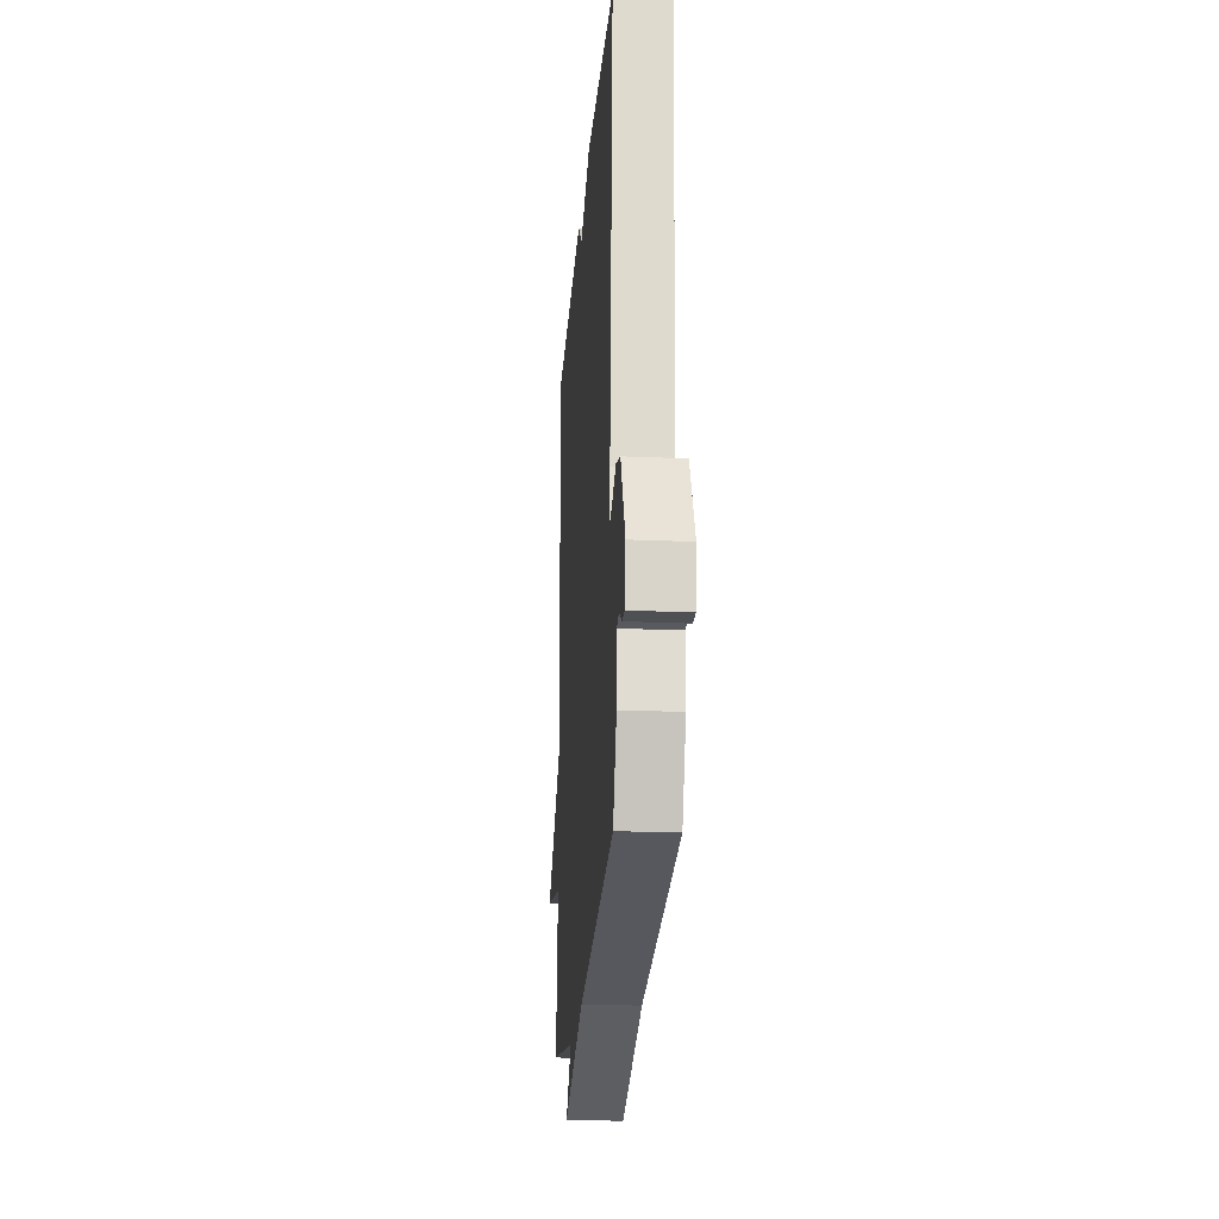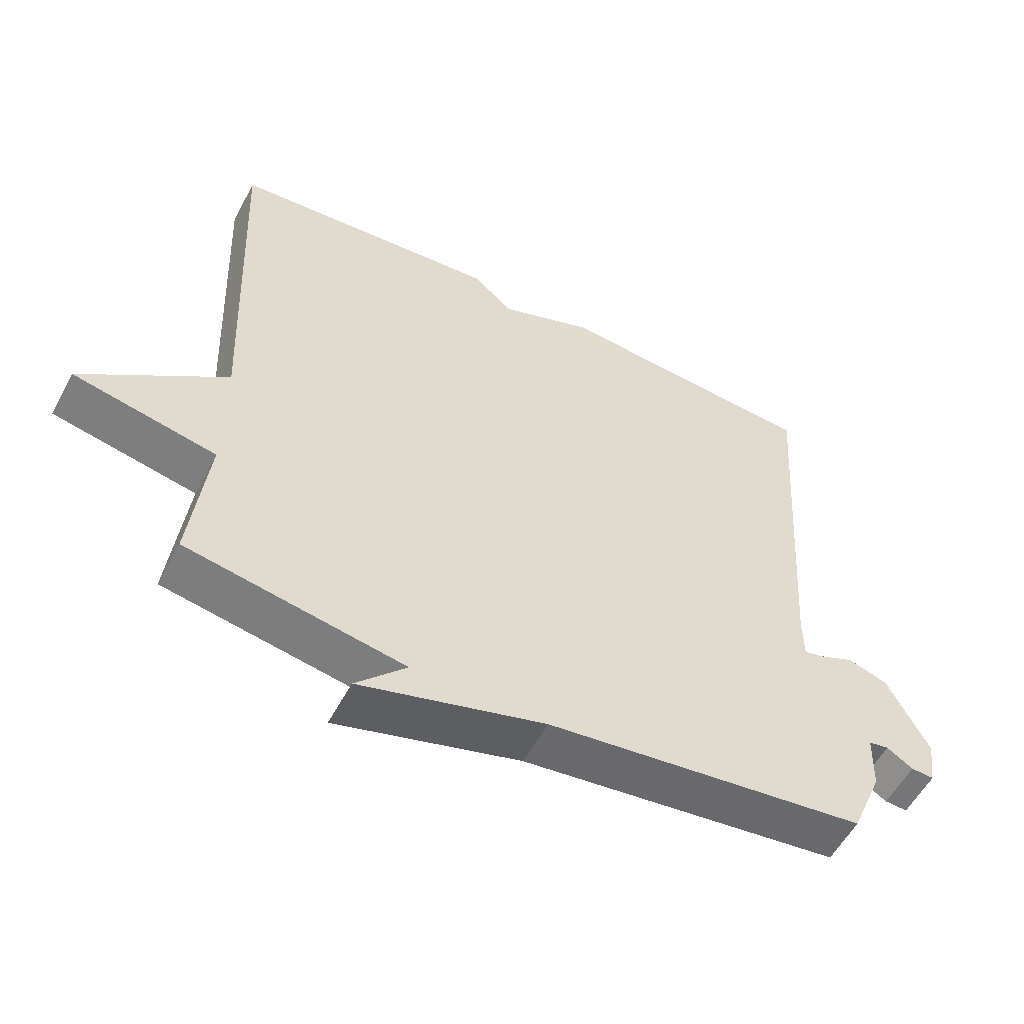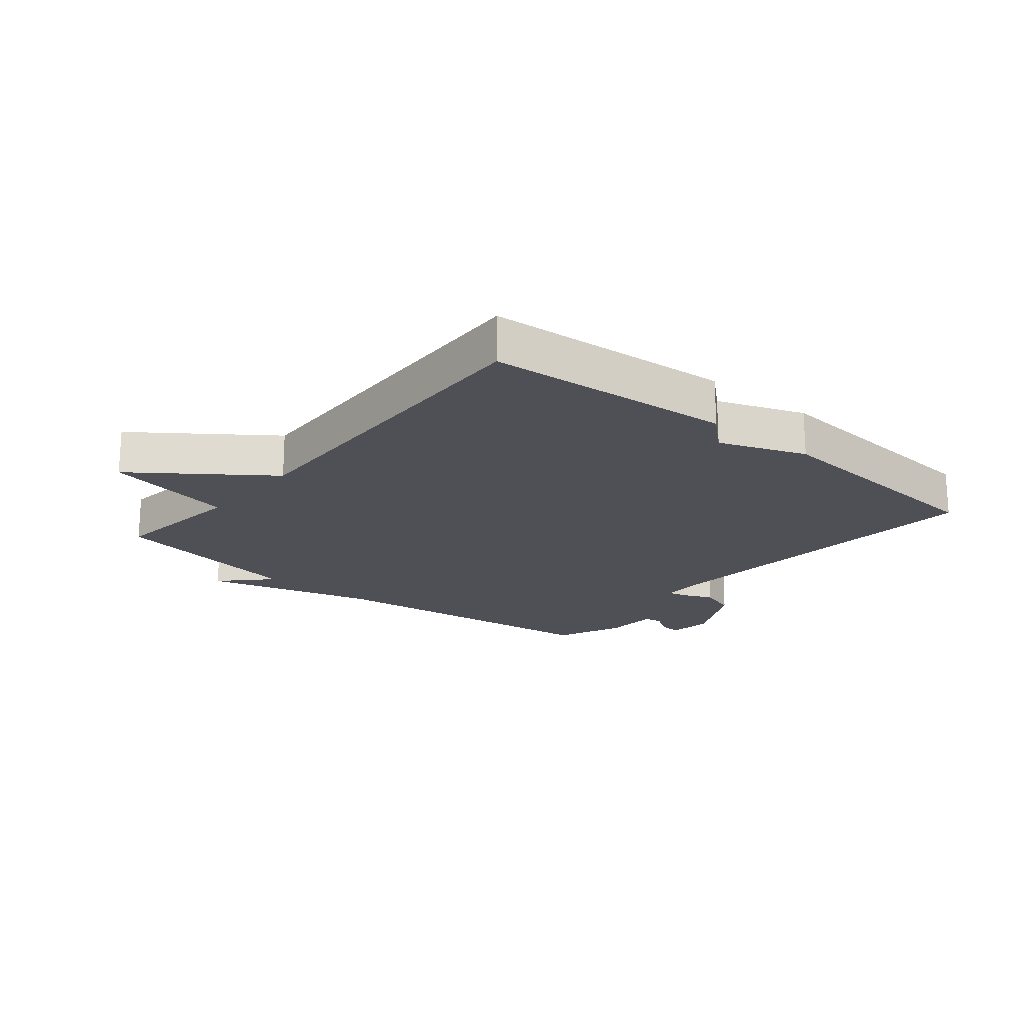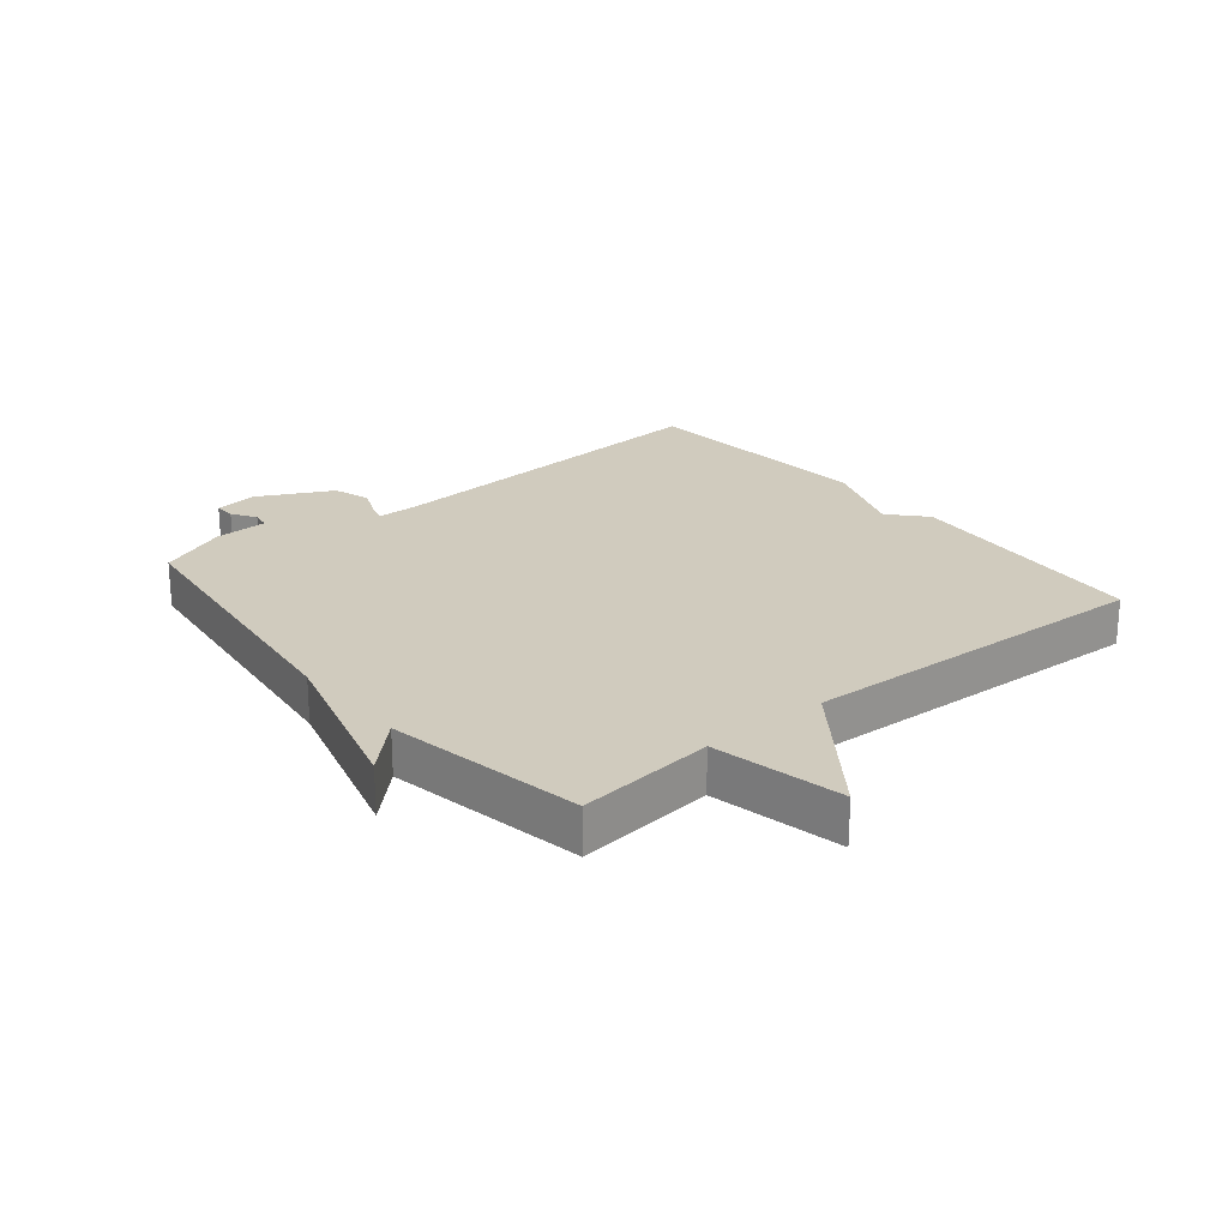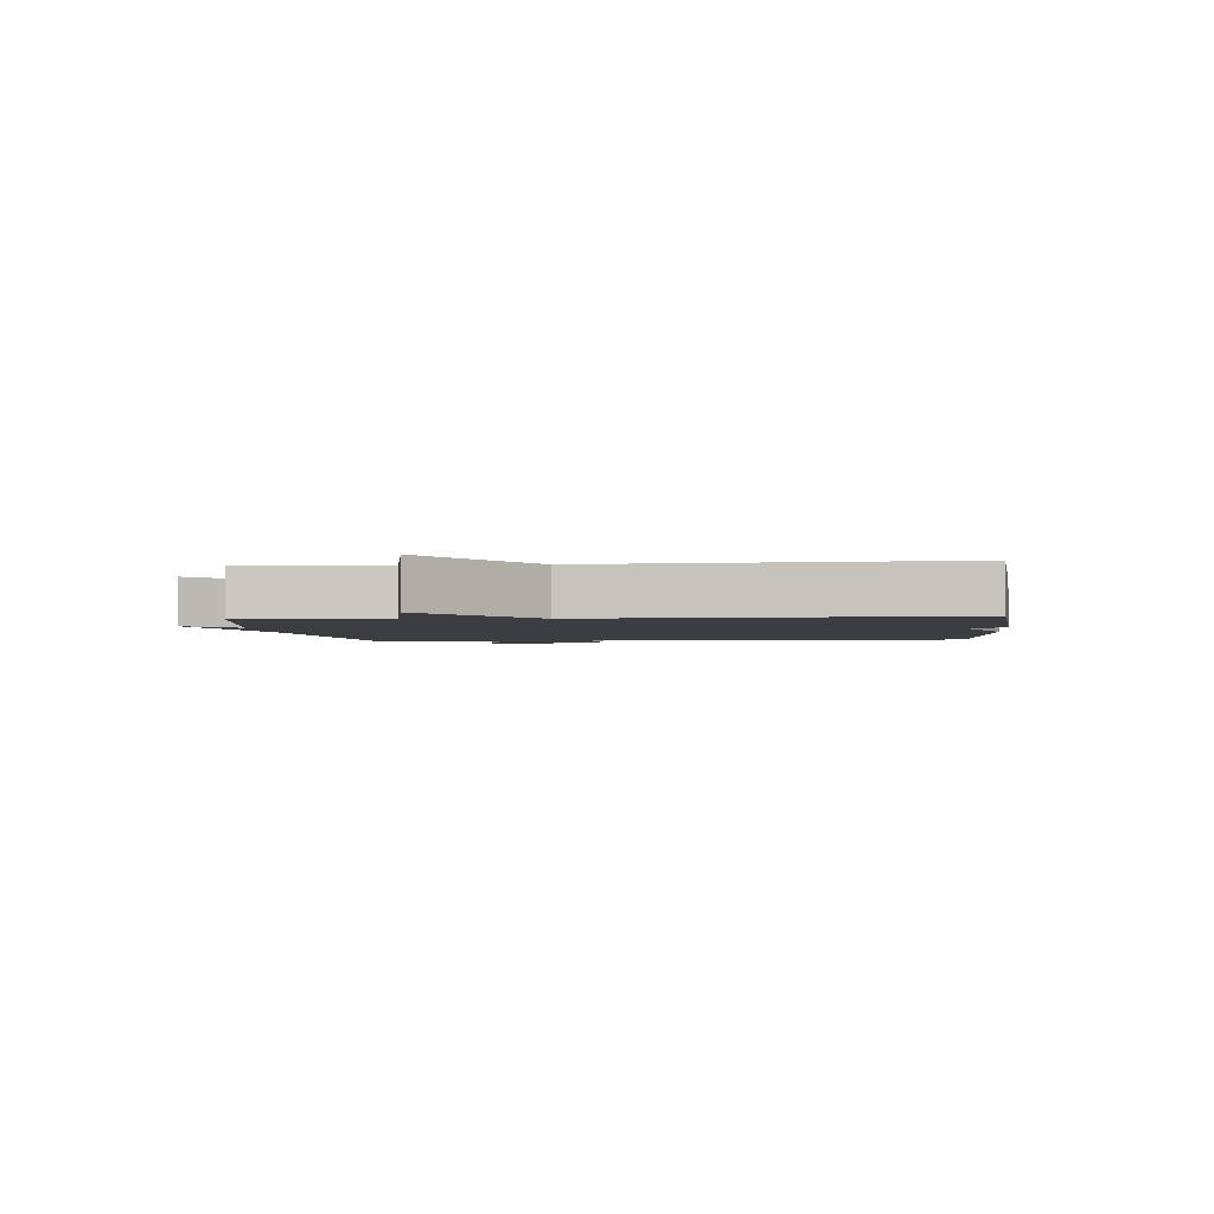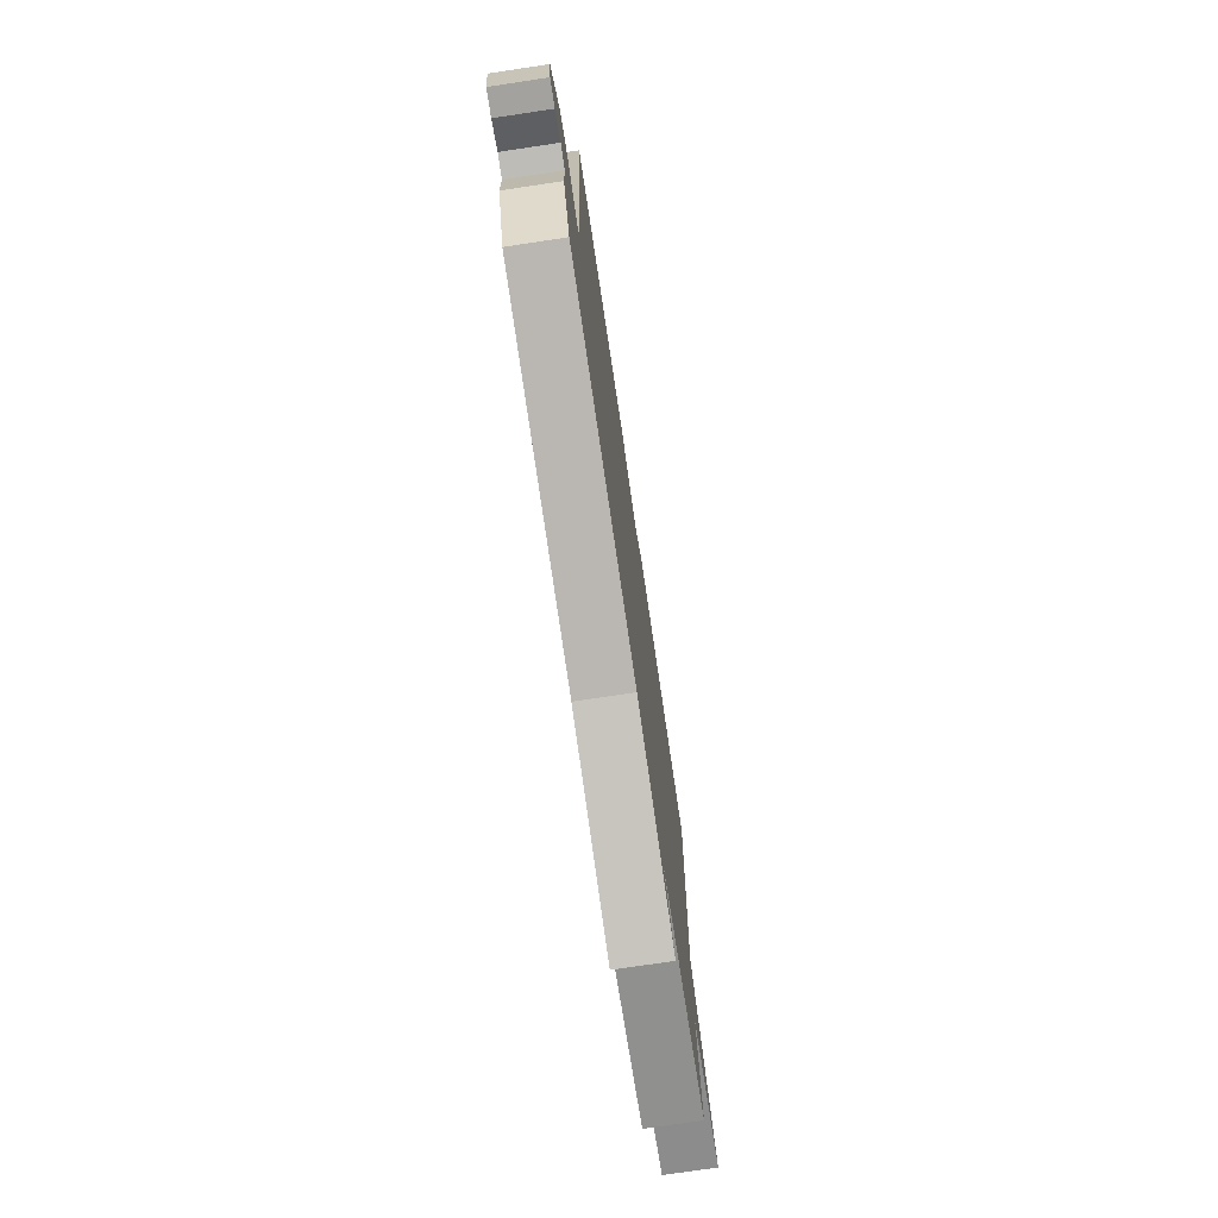
<metadata>
{"format":"obj","ext":"obj","renderer":"f3d","projection":"perspective","resolution":1024,"background":"white","views":[{"elev":-22.1,"azim":85.7,"up":"+Z"},{"elev":-55.7,"azim":-27.7,"up":"+Z"},{"elev":-19.4,"azim":-39.8,"up":"+Y"},{"elev":23.5,"azim":-129.3,"up":"+Y"},{"elev":-2.5,"azim":-84.2,"up":"+Y"},{"elev":-75.6,"azim":98.5,"up":"+Z"}]}
</metadata>
<code>
v -0.5 0.07 0.5
v -0.096 0.07 0.532
v -0.037 0.07 0.479
v 0.104 0.07 0.532
v 0.5 0.07 0.5
v 0.46 0.07 -0.078
v 0.461 0.07 -0.142
v 0.491 0.07 -0.135
v 0.542 0.07 -0.113
v 0.602 0.07 -0.133
v 0.663 0.07 -0.252
v 0.653 0.07 -0.323
v 0.619 0.07 -0.321
v 0.58 0.07 -0.296
v 0.55 0.07 -0.301
v 0.547 0.07 -0.388
v 0.5 0.07 -0.5
v 0.022 0.07 -0.558
v -0.253 0.07 -0.635
v -0.178 0.07 -0.558
v -0.5 0.07 -0.5
v -0.475 0.07 -0.277
v -0.688 0.07 -0.233
v -0.475 0.07 -0.077
v -0.5 0 0.5
v -0.096 0 0.532
v -0.037 0 0.479
v 0.104 0 0.532
v 0.5 0 0.5
v 0.46 0 -0.078
v 0.461 0 -0.142
v 0.491 0 -0.135
v 0.542 0 -0.113
v 0.602 0 -0.133
v 0.663 0 -0.252
v 0.653 0 -0.323
v 0.619 0 -0.321
v 0.58 0 -0.296
v 0.55 0 -0.301
v 0.547 0 -0.388
v 0.5 0 -0.5
v 0.022 0 -0.558
v -0.253 0 -0.635
v -0.178 0 -0.558
v -0.5 0 -0.5
v -0.475 0 -0.277
v -0.688 0 -0.233
v -0.475 0 -0.077
f 22 23 24
f 20 21 22
f 20 22 24
f 18 19 20
f 1 2 3
f 24 1 3
f 20 24 3
f 18 20 3
f 17 18 3
f 16 17 3
f 15 16 3
f 12 13 14
f 11 12 14
f 10 11 14
f 9 10 14
f 8 9 14
f 7 8 14 15
f 3 4 5 6
f 3 6 7
f 3 7 15
f 48 47 46
f 46 45 44
f 48 46 44
f 44 43 42
f 27 26 25
f 27 25 48
f 27 48 44
f 27 44 42
f 27 42 41
f 27 41 40
f 27 40 39
f 38 37 36
f 38 36 35
f 38 35 34
f 38 34 33
f 38 33 32
f 39 38 32 31
f 30 29 28 27
f 31 30 27
f 39 31 27
f 1 25 26 2
f 2 26 27 3
f 3 27 28 4
f 4 28 29 5
f 5 29 30 6
f 6 30 31 7
f 7 31 32 8
f 8 32 33 9
f 9 33 34 10
f 10 34 35 11
f 11 35 36 12
f 12 36 37 13
f 13 37 38 14
f 14 38 39 15
f 15 39 40 16
f 16 40 41 17
f 17 41 42 18
f 18 42 43 19
f 19 43 44 20
f 20 44 45 21
f 21 45 46 22
f 22 46 47 23
f 23 47 48 24
f 24 48 25 1

</code>
